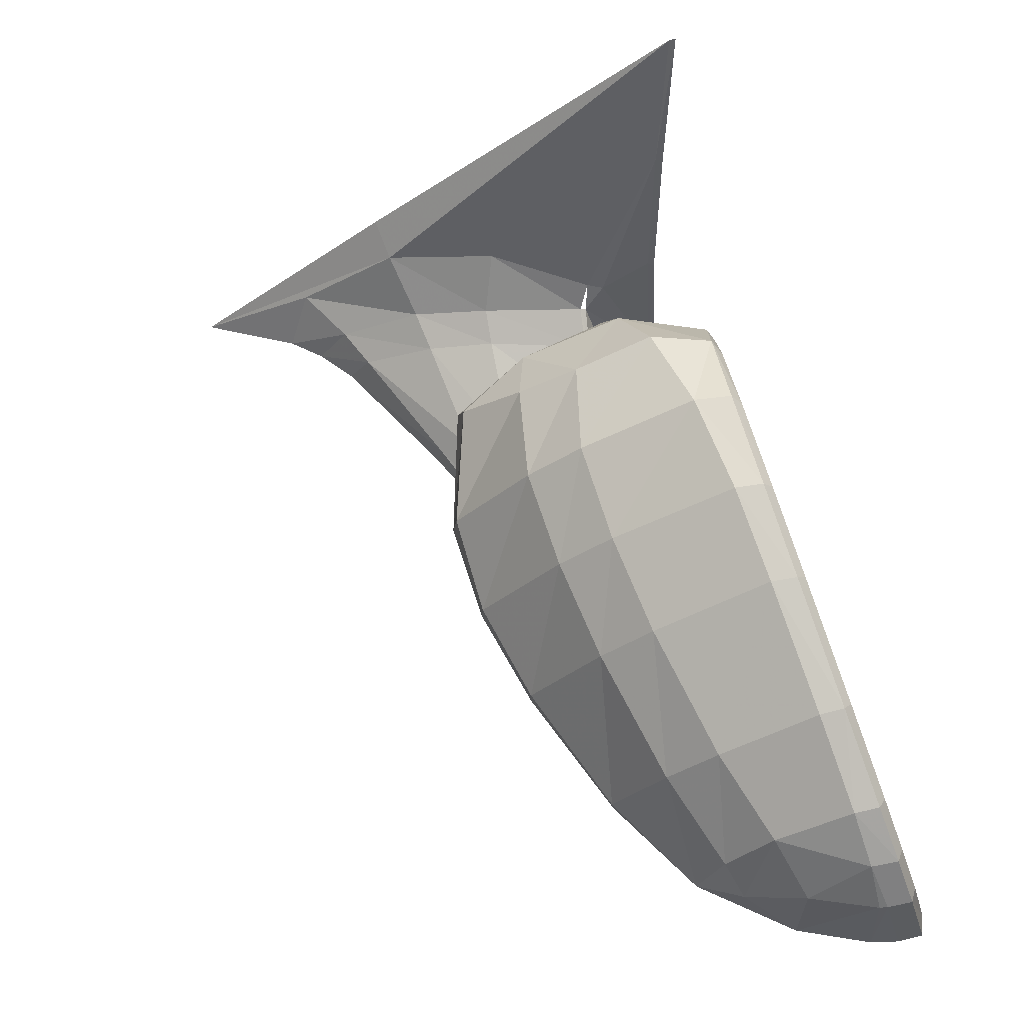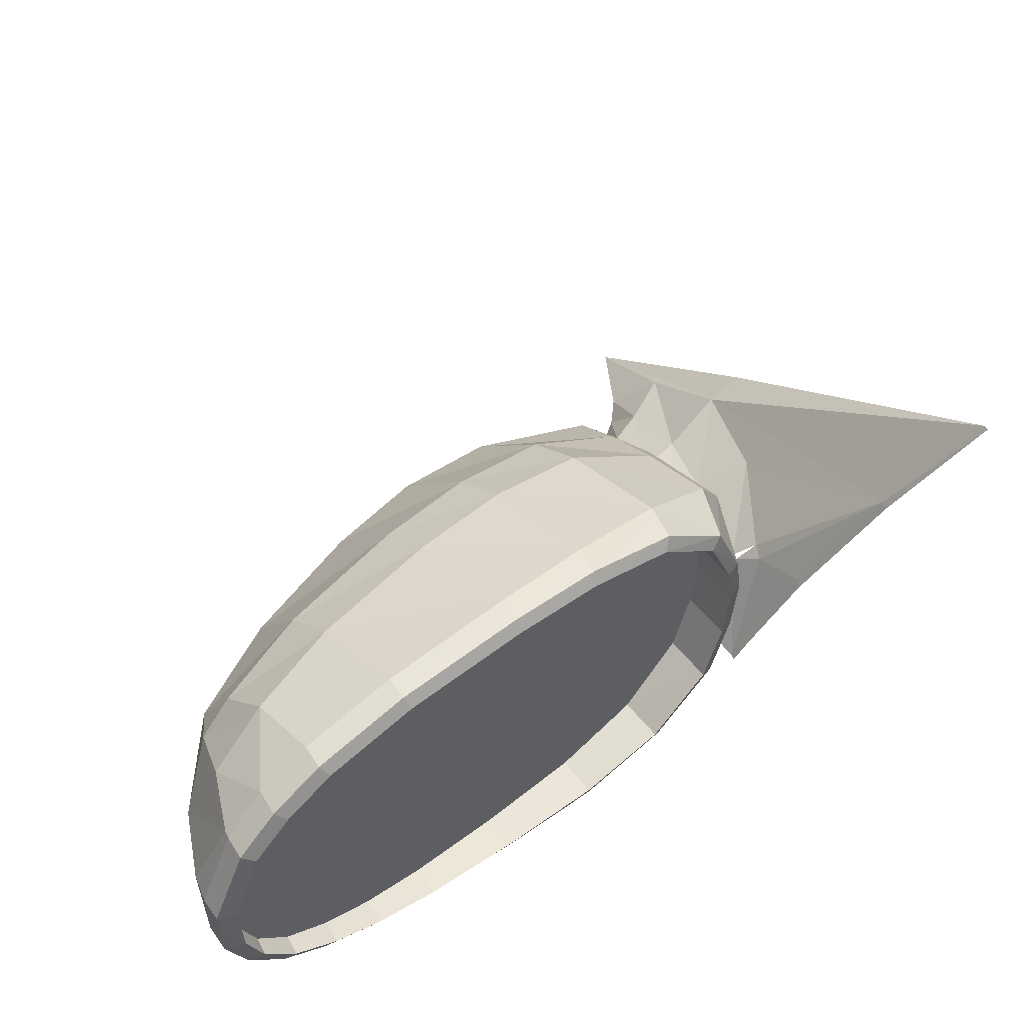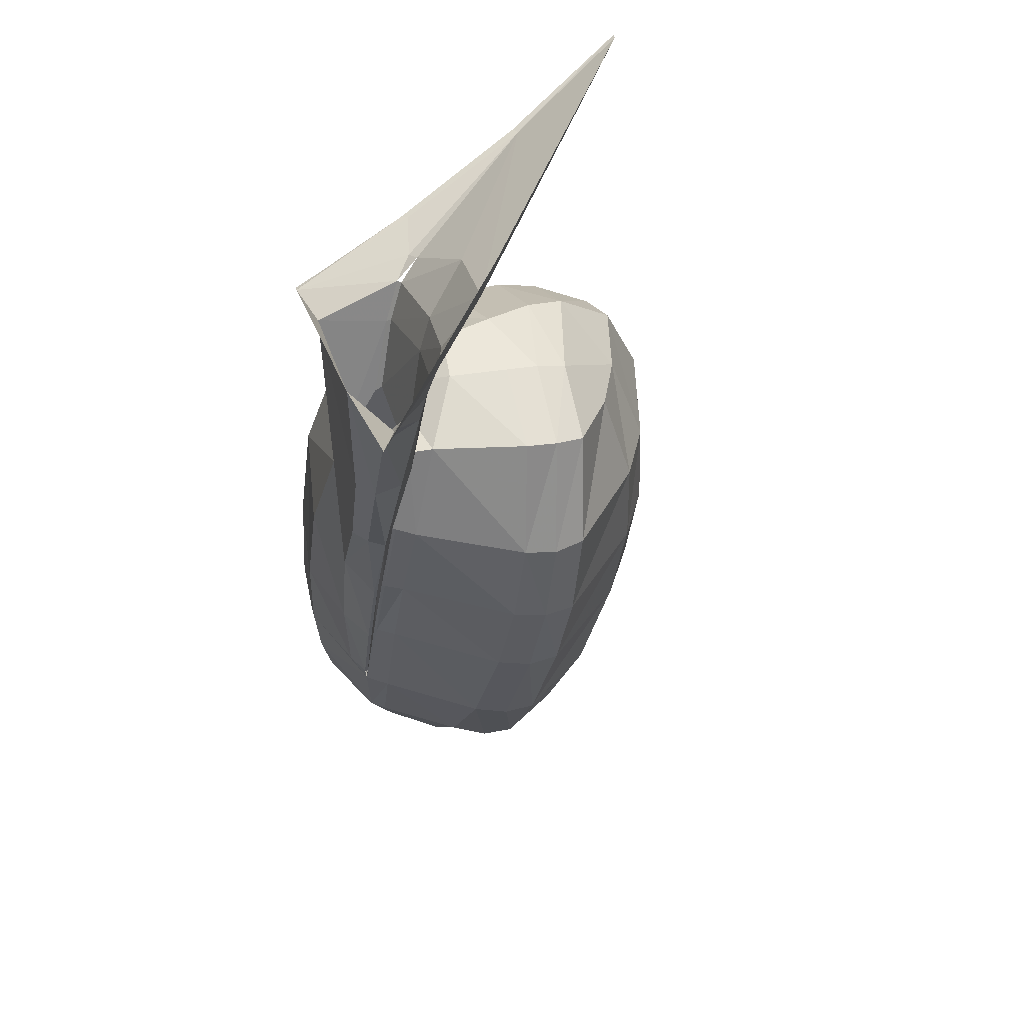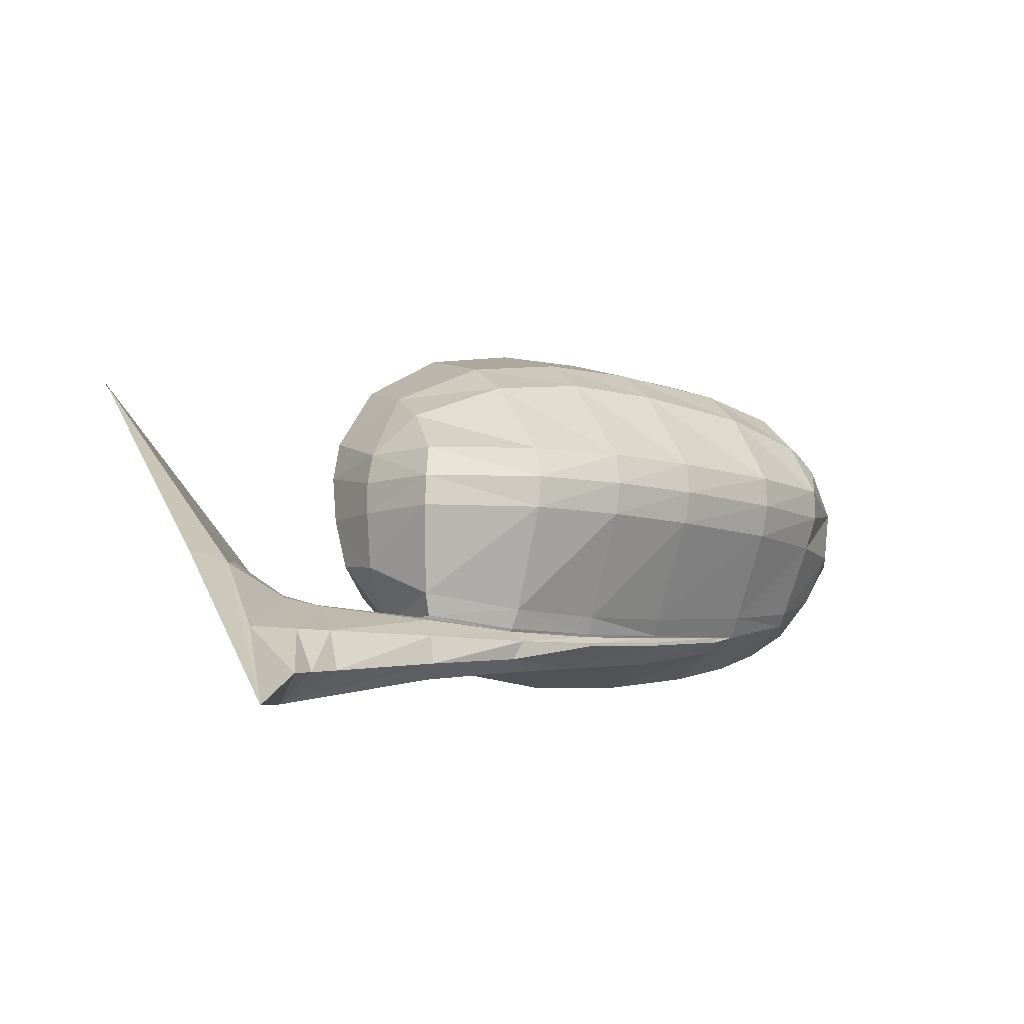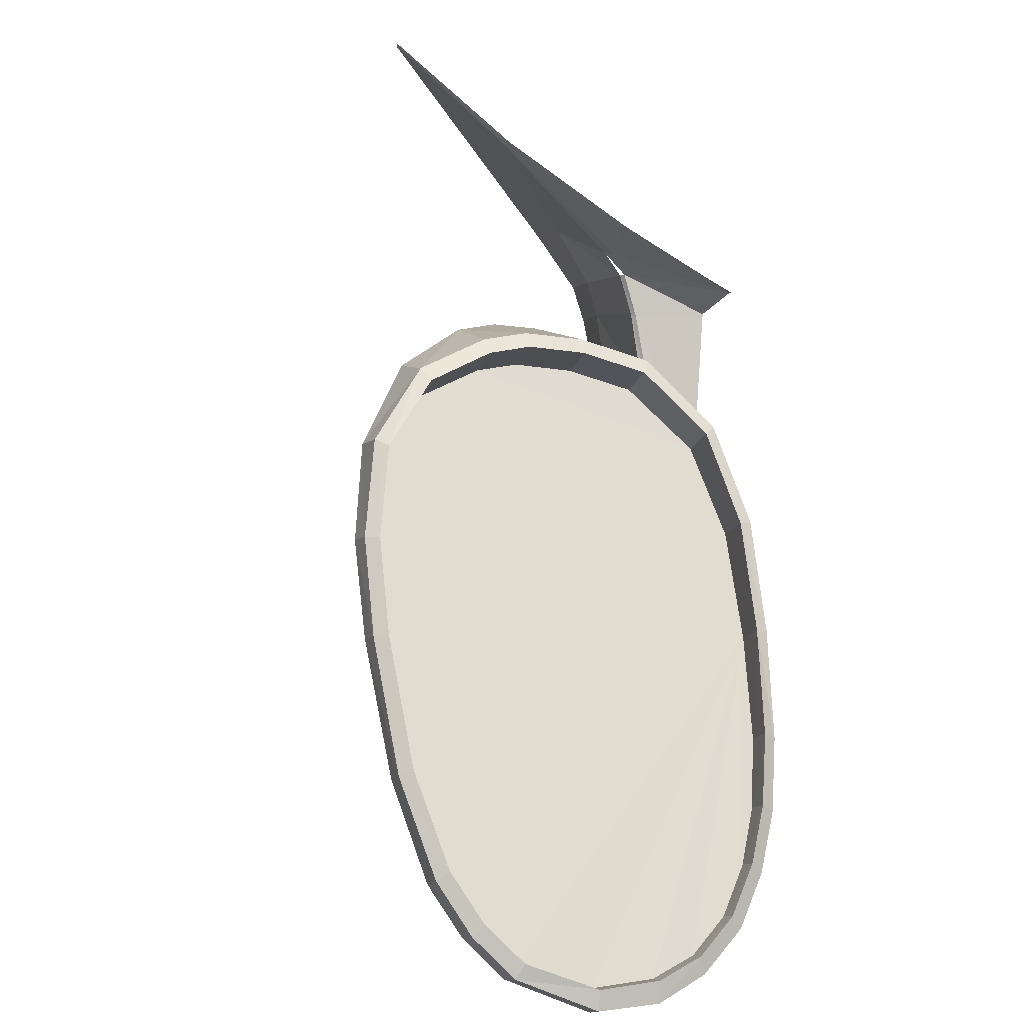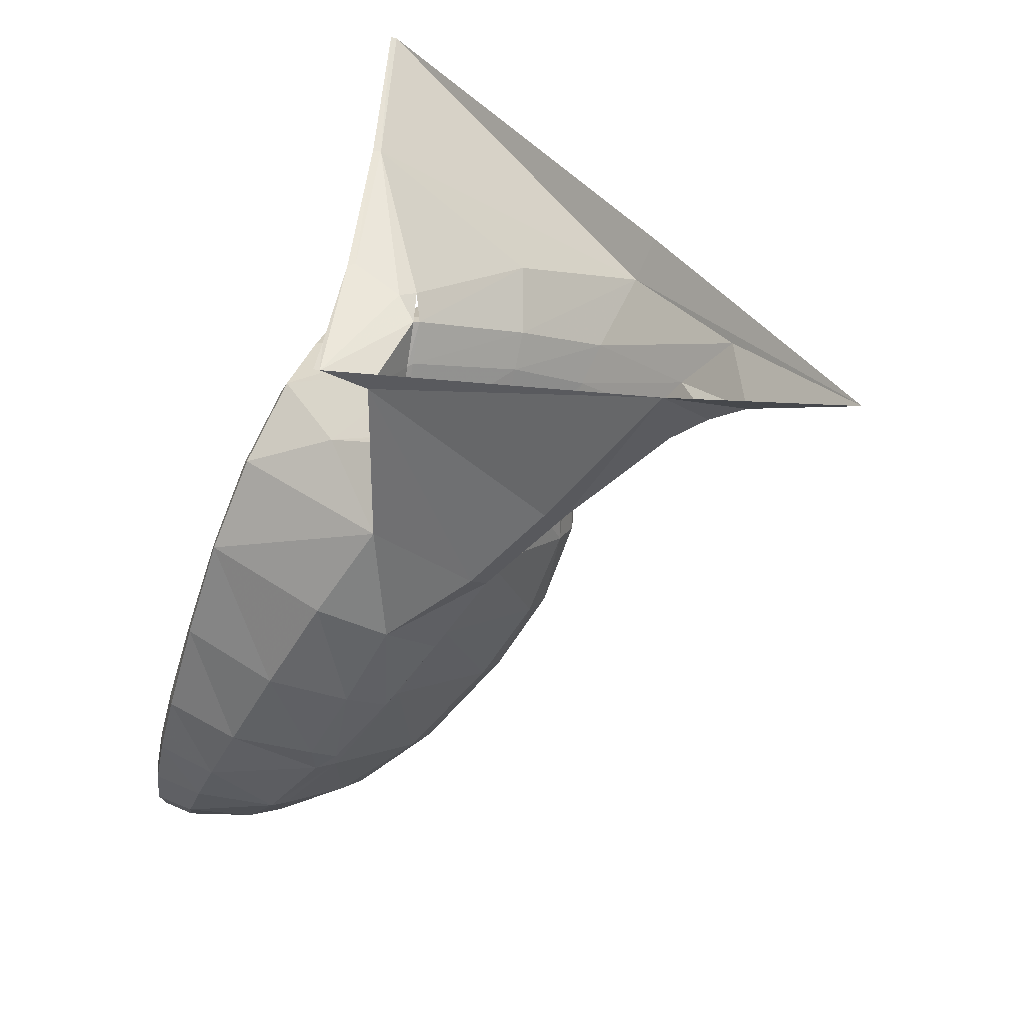
<metadata>
{"format":"obj","ext":"obj","renderer":"f3d","projection":"perspective","resolution":1024,"background":"white","views":[{"elev":-10.8,"azim":-167.9,"up":"+Z"},{"elev":45.9,"azim":-110.1,"up":"+Y"},{"elev":26.5,"azim":76.3,"up":"+Z"},{"elev":-4.9,"azim":82.3,"up":"+Y"},{"elev":-0.0,"azim":-103.2,"up":"+Z"},{"elev":26.9,"azim":22.2,"up":"+Z"}]}
</metadata>
<code>
v 0.07562 0.068 -0.1319
v 0.09145 0.06196 -0.1618
v 0.09215 0.05993 -0.1621
v 0.091 0.06199 -0.1544
v 0.0897 0.06178 -0.1678
v 0.08561 0.06689 -0.16
v 0.08663 0.0647 -0.154
v 0.08699 0.06178 -0.1509
v 0.09187 0.05997 -0.1542
v 0.09207 0.05784 -0.1619
v 0.09021 0.05974 -0.1679
v 0.08655 0.06151 -0.1734
v 0.08349 0.06746 -0.1659
v 0.08182 0.06876 -0.1588
v 0.08257 0.06635 -0.1531
v 0.08032 0.06323 -0.1489
v 0.07758 0.06739 -0.1515
v 0.07446 0.07037 -0.1564
v 0.07977 0.06943 -0.1647
v 0.07193 0.07125 -0.1622
v 0.07734 0.06914 -0.1705
v 0.0699 0.07099 -0.168
v 0.07356 0.06818 -0.1781
v 0.06727 0.0699 -0.1759
v 0.07042 0.06679 -0.1832
v 0.0655 0.06816 -0.1817
v 0.06471 0.06626 -0.1848
v 0.06874 0.06405 -0.1866
v 0.07283 0.06245 -0.1864
v 0.06996 0.05928 -0.1884
v 0.07606 0.06066 -0.1857
v 0.07622 0.05861 -0.1857
v 0.07573 0.05632 -0.1851
v 0.07077 0.05589 -0.1879
v 0.07366 0.05134 -0.1838
v 0.07007 0.05243 -0.1865
v 0.0673 0.05544 -0.1888
v 0.06534 0.05916 -0.1892
v 0.06443 0.06392 -0.1871
v 0.0781 0.05082 -0.1791
v 0.08121 0.05681 -0.1803
v 0.08163 0.05902 -0.1806
v 0.08135 0.06108 -0.1805
v 0.0771 0.06595 -0.1792
v 0.08098 0.06707 -0.1717
v 0.07377 0.06424 -0.1845
v 0.08694 0.05946 -0.1736
v 0.08664 0.05727 -0.1733
v 0.08326 0.05049 -0.1719
v 0.08678 0.05049 -0.1665
v 0.09 0.05759 -0.1677
v 0.0899 0.05088 -0.1608
v 0.09063 0.05196 -0.1543
v 0.09206 0.05792 -0.1541
v 0.08764 0.05763 -0.1505
v 0.08726 0.05387 -0.1507
v 0.08335 0.05741 -0.1485
v 0.08751 0.05975 -0.1505
v 0.08178 0.06057 -0.1484
v 0.0666 0.04986 -0.1853
v 0.06512 0.05235 -0.1876
v 0.07301 0.05043 -0.1836
v 0.06837 0.04825 -0.1825
v 0.07015 0.04718 -0.1796
v 0.06635 0.04708 -0.1783
v 0.06514 0.04819 -0.1817
v 0.06594 0.04783 -0.1779
v 0.0648 0.04888 -0.1811
v 0.0663 0.04897 -0.1814
v 0.06509 0.05054 -0.1842
v 0.06376 0.05044 -0.184
v 0.06414 0.05272 -0.1862
v 0.06294 0.05262 -0.1861
v 0.06352 0.05534 -0.1873
v 0.06238 0.05524 -0.1872
v 0.0632 0.05895 -0.1876
v 0.06208 0.05885 -0.1875
v 0.06351 0.06327 -0.186
v 0.06229 0.06317 -0.1859
v 0.06423 0.06549 -0.1839
v 0.06288 0.06539 -0.1837
v 0.06526 0.06729 -0.181
v 0.06374 0.06719 -0.1808
v 0.06732 0.06904 -0.1755
v 0.06547 0.06894 -0.1752
v 0.07023 0.07002 -0.1681
v 0.06792 0.06992 -0.1676
v 0.07241 0.07021 -0.1626
v 0.06976 0.07011 -0.162
v 0.0746 0.06934 -0.1573
v 0.07163 0.06924 -0.1566
v 0.07634 0.06647 -0.1534
v 0.07314 0.06638 -0.1526
v 0.07728 0.06265 -0.1517
v 0.07397 0.06255 -0.1508
v 0.07762 0.06009 -0.1513
v 0.07428 0.05999 -0.1504
v 0.07771 0.05657 -0.1516
v 0.0744 0.05647 -0.1507
v 0.0775 0.05276 -0.1528
v 0.07425 0.05266 -0.1519
v 0.07626 0.04907 -0.1565
v 0.07324 0.04897 -0.1557
v 0.07419 0.04743 -0.1619
v 0.0715 0.04733 -0.1612
v 0.07167 0.04711 -0.1683
v 0.06937 0.04701 -0.1677
v 0.06928 0.0473 -0.1742
v 0.06734 0.0472 -0.1738
v 0.06764 0.04793 -0.1782
v 0.06777 0.04645 -0.1741
v 0.07259 0.04631 -0.1756
v 0.07726 0.0494 -0.1788
v 0.07758 0.04823 -0.1767
v 0.07906 0.04899 -0.1771
v 0.08091 0.04729 -0.1712
v 0.07606 0.04565 -0.1699
v 0.06978 0.04626 -0.1678
v 0.07189 0.04657 -0.1611
v 0.0799 0.04555 -0.1637
v 0.08417 0.04694 -0.1653
v 0.08318 0.04863 -0.1718
v 0.08696 0.04846 -0.1664
v 0.08318 0.04883 -0.1718
v 0.08696 0.04866 -0.1664
v 0.08239 0.04918 -0.1718
v 0.08622 0.04911 -0.1663
v 0.0825 0.04936 -0.1718
v 0.08633 0.04932 -0.1663
v 0.08956 0.04957 -0.1604
v 0.09024 0.05043 -0.1546
v 0.08947 0.04938 -0.1603
v 0.09042 0.04869 -0.1611
v 0.09106 0.04744 -0.1603
v 0.09039 0.04652 -0.1598
v 0.08365 0.04652 -0.1578
v 0.07374 0.04835 -0.1553
v 0.07485 0.0523 -0.1511
v 0.07944 0.04939 -0.1531
v 0.08407 0.05408 -0.1492
v 0.075 0.05646 -0.1498
v 0.07487 0.0601 -0.1495
v 0.07456 0.0628 -0.15
v 0.07376 0.06692 -0.1518
v 0.07218 0.07001 -0.1562
v 0.07022 0.07094 -0.162
v 0.06833 0.07075 -0.1677
v 0.0658 0.06974 -0.1756
v 0.064 0.06794 -0.1813
v 0.06309 0.06603 -0.1845
v 0.06246 0.06369 -0.1868
v 0.06394 0.06388 -0.1871
v 0.06363 0.05906 -0.1891
v 0.06411 0.05532 -0.189
v 0.06243 0.05527 -0.1885
v 0.06212 0.05893 -0.1888
v 0.06308 0.05236 -0.1871
v 0.06403 0.04985 -0.1848
v 0.08456 0.0501 -0.1522
v 0.09018 0.05025 -0.1544
v 0.09327 0.05002 -0.1542
v 0.09612 0.05075 -0.1469
v 0.1013 0.04901 -0.1472
v 0.09567 0.04887 -0.1542
v 0.1033 0.04645 -0.1475
v 0.09655 0.04702 -0.1542
v 0.1034 0.04433 -0.144
v 0.09558 0.04598 -0.1539
v 0.08392 0.04578 -0.1473
v 0.08455 0.05023 -0.1476
v 0.0842 0.04942 -0.1526
v 0.08484 0.05049 -0.1474
v 0.08454 0.04981 -0.1522
v 0.09156 0.05104 -0.1469
v 0.0971 0.05127 -0.1445
v 0.1031 0.04905 -0.145
v 0.1057 0.0463 -0.1458
v 0.108 0.0462 -0.1447
v 0.1151 0.04427 -0.1425
v 0.1061 0.04911 -0.142
v 0.09851 0.05346 -0.1408
v 0.09939 0.0542 -0.1383
v 0.07604 0.06799 -0.1319
v 0.07811 0.06072 -0.1374
v 0.07765 0.06048 -0.1373
v 0.07993 0.05273 -0.1421
v 0.07956 0.05232 -0.1422
v 0.08113 0.04485 -0.1461
v 0.08043 0.04683 -0.1451
v 0.08069 0.04487 -0.1462
v 0.08326 0.05207 -0.1435
v 0.0843 0.05243 -0.1434
v 0.0909 0.05395 -0.1413
v 0.09183 0.05164 -0.1446
v 0.08503 0.05119 -0.1448
v 0.0847 0.05099 -0.1447
v 0.07859 0.04932 -0.1771
v 0.07906 0.04919 -0.1771
f 2 3 4
f 2 5 3
f 2 6 5
f 6 2 7
f 4 7 2
f 7 4 8
f 4 9 8
f 9 4 3
f 3 10 9
f 3 11 10
f 11 3 5
f 5 12 11
f 5 13 12
f 13 5 6
f 6 14 13
f 14 6 15
f 7 15 6
f 7 8 15
f 16 15 8
f 17 15 16
f 15 17 14
f 18 14 17
f 14 18 19
f 20 19 18
f 19 20 21
f 22 21 20
f 21 22 23
f 24 23 22
f 23 24 25
f 26 25 24
f 26 27 25
f 28 25 27
f 28 29 25
f 30 29 28
f 29 30 31
f 31 30 32
f 32 30 33
f 34 33 30
f 33 34 35
f 36 35 34
f 36 34 37
f 37 34 38
f 30 38 34
f 38 30 39
f 28 39 30
f 39 28 27
f 35 40 33
f 41 33 40
f 33 41 32
f 42 32 41
f 32 42 31
f 43 31 42
f 43 44 31
f 44 43 45
f 12 45 43
f 45 12 13
f 13 19 45
f 19 13 14
f 21 45 19
f 45 21 44
f 23 44 21
f 44 23 46
f 25 46 23
f 46 25 29
f 46 29 31
f 46 31 44
f 12 43 47
f 42 47 43
f 47 42 48
f 41 48 42
f 48 41 49
f 40 49 41
f 49 50 48
f 51 48 50
f 48 51 47
f 11 47 51
f 47 11 12
f 51 10 11
f 10 51 52
f 50 52 51
f 52 53 10
f 54 10 53
f 54 9 10
f 54 55 9
f 55 54 56
f 53 56 54
f 57 55 56
f 55 57 58
f 59 58 57
f 58 59 8
f 16 8 59
f 58 8 9
f 58 9 55
f 60 36 61
f 36 60 62
f 63 62 60
f 63 64 62
f 64 63 65
f 66 65 63
f 65 66 67
f 68 67 66
f 68 69 67
f 69 68 70
f 71 70 68
f 70 71 72
f 73 72 71
f 72 73 74
f 75 74 73
f 74 75 76
f 77 76 75
f 76 77 78
f 79 78 77
f 78 79 80
f 81 80 79
f 80 81 82
f 83 82 81
f 82 83 84
f 85 84 83
f 84 85 86
f 87 86 85
f 86 87 88
f 89 88 87
f 88 89 90
f 91 90 89
f 90 91 92
f 93 92 91
f 92 93 94
f 95 94 93
f 94 95 96
f 97 96 95
f 96 97 98
f 99 98 97
f 98 99 100
f 101 100 99
f 100 101 102
f 103 102 101
f 102 103 104
f 105 104 103
f 104 105 106
f 107 106 105
f 106 107 108
f 109 108 107
f 108 109 110
f 67 110 109
f 110 67 69
f 67 109 65
f 111 65 109
f 65 111 64
f 112 64 111
f 64 112 113
f 114 113 112
f 115 113 114
f 114 116 115
f 116 114 117
f 112 117 114
f 117 112 118
f 111 118 112
f 118 111 107
f 109 107 111
f 107 105 118
f 119 118 105
f 118 119 117
f 120 117 119
f 117 120 116
f 121 116 120
f 116 121 122
f 123 122 121
f 122 123 124
f 125 124 123
f 124 125 126
f 127 126 125
f 126 127 128
f 129 128 127
f 129 50 128
f 50 129 52
f 130 52 129
f 130 131 52
f 130 132 131
f 130 129 132
f 127 132 129
f 132 127 133
f 125 133 127
f 133 125 123
f 133 123 134
f 121 134 123
f 134 121 135
f 135 121 136
f 120 136 121
f 136 120 119
f 119 137 136
f 137 119 103
f 105 103 119
f 103 101 137
f 138 137 101
f 137 138 139
f 138 140 139
f 140 138 57
f 141 57 138
f 141 142 57
f 142 141 97
f 99 97 141
f 141 138 99
f 101 99 138
f 97 95 142
f 143 142 95
f 143 16 142
f 143 144 16
f 144 143 93
f 95 93 143
f 93 91 144
f 145 144 91
f 145 18 144
f 145 146 18
f 146 145 89
f 91 89 145
f 89 87 146
f 147 146 87
f 146 147 20
f 22 20 147
f 147 148 22
f 148 147 85
f 87 85 147
f 85 83 148
f 149 148 83
f 149 26 148
f 149 150 26
f 150 149 81
f 83 81 149
f 81 79 150
f 151 150 79
f 150 151 27
f 152 27 151
f 39 27 152
f 39 152 38
f 153 38 152
f 153 154 38
f 154 153 155
f 156 155 153
f 155 156 75
f 77 75 156
f 156 151 77
f 151 156 152
f 153 152 156
f 79 77 151
f 75 73 155
f 157 155 73
f 155 157 154
f 61 154 157
f 154 61 37
f 36 37 61
f 37 38 154
f 157 158 61
f 158 157 71
f 73 71 157
f 71 68 158
f 66 158 68
f 158 66 60
f 63 60 66
f 60 61 158
f 27 26 150
f 24 148 26
f 24 22 148
f 20 18 146
f 17 144 18
f 17 16 144
f 59 142 16
f 59 57 142
f 140 57 56
f 56 159 140
f 56 53 159
f 131 159 53
f 131 160 159
f 160 131 132
f 161 160 132
f 161 162 160
f 162 161 163
f 164 163 161
f 163 164 165
f 166 165 164
f 165 166 167
f 168 167 166
f 168 169 167
f 168 135 169
f 135 168 134
f 166 134 168
f 134 166 133
f 164 133 166
f 133 164 132
f 161 132 164
f 136 169 135
f 169 136 170
f 171 170 136
f 170 171 172
f 173 172 171
f 172 173 174
f 160 174 173
f 174 160 162
f 162 175 174
f 175 162 176
f 163 176 162
f 176 163 177
f 165 177 163
f 165 167 177
f 177 167 178
f 179 178 167
f 178 179 180
f 180 179 181
f 182 181 179
f 182 183 181
f 183 184 181
f 183 1 184
f 185 184 1
f 184 185 186
f 187 186 185
f 186 187 188
f 187 189 188
f 189 190 188
f 191 186 188
f 186 191 184
f 192 184 191
f 193 184 192
f 193 181 184
f 193 194 181
f 194 193 195
f 192 195 193
f 195 172 194
f 172 195 170
f 196 170 195
f 169 170 196
f 169 196 188
f 191 188 196
f 191 196 192
f 188 167 169
f 174 194 172
f 194 174 175
f 175 181 194
f 181 175 180
f 176 180 175
f 180 176 178
f 177 178 176
f 173 159 160
f 173 139 159
f 171 139 173
f 171 136 139
f 139 136 137
f 140 159 139
f 53 52 131
f 49 128 50
f 128 49 113
f 40 113 49
f 113 40 62
f 35 62 40
f 35 36 62
f 113 62 64
f 128 113 126
f 197 126 113
f 126 197 124
f 198 124 197
f 124 198 122
f 115 122 198
f 122 115 116
f 197 113 198
f 100 102 98
f 102 96 98
f 94 96 102
f 104 94 102
f 106 94 104
f 92 94 106
f 90 92 106
f 88 90 106
f 86 88 106
f 84 86 106
f 82 84 106
f 80 82 106
f 78 80 106
f 76 78 106
f 74 76 106
f 72 74 106
f 70 72 106
f 69 70 106
f 110 69 106
f 108 110 106

</code>
